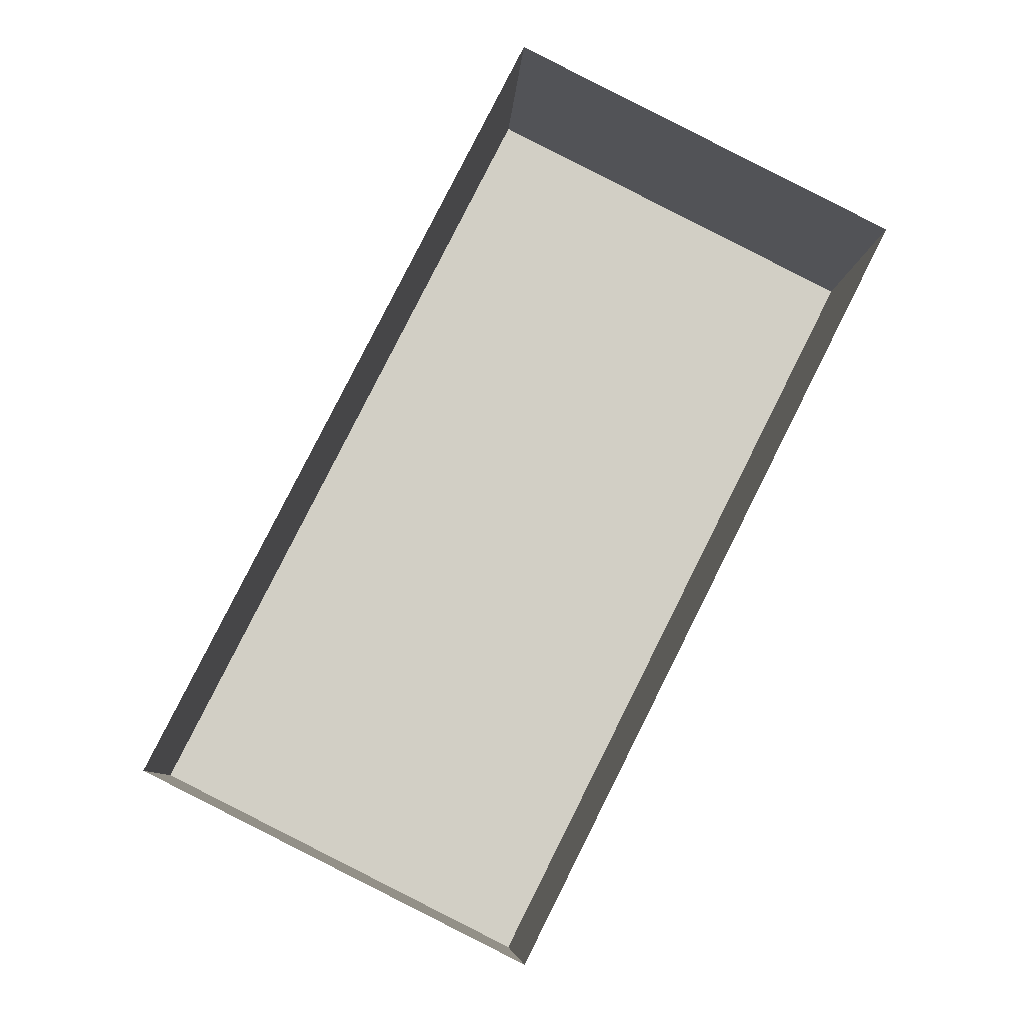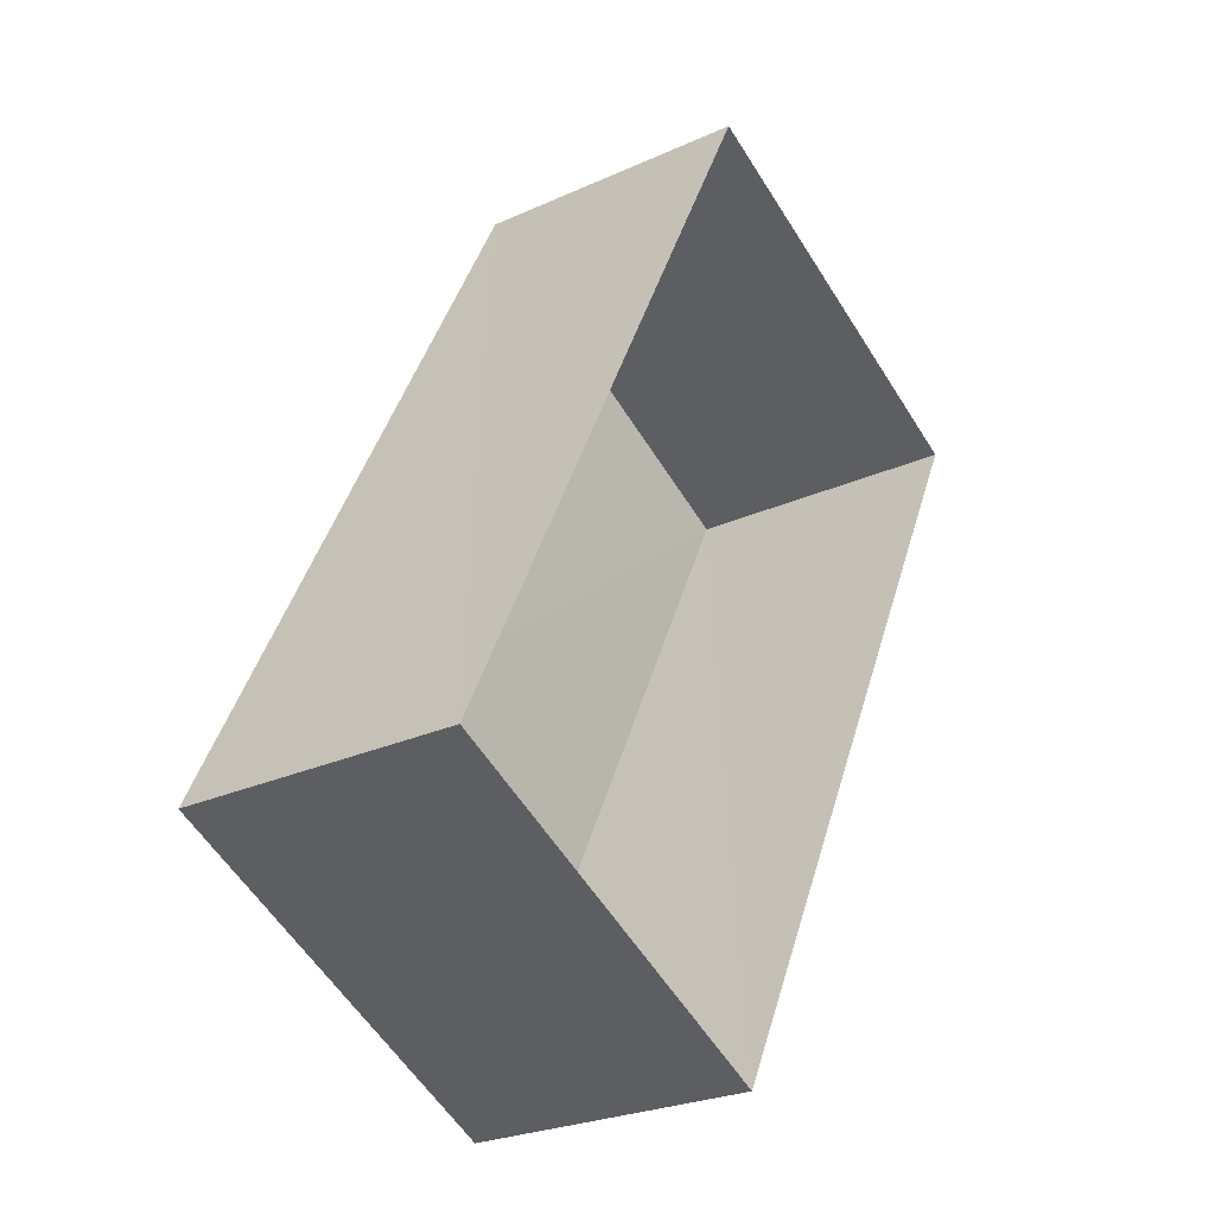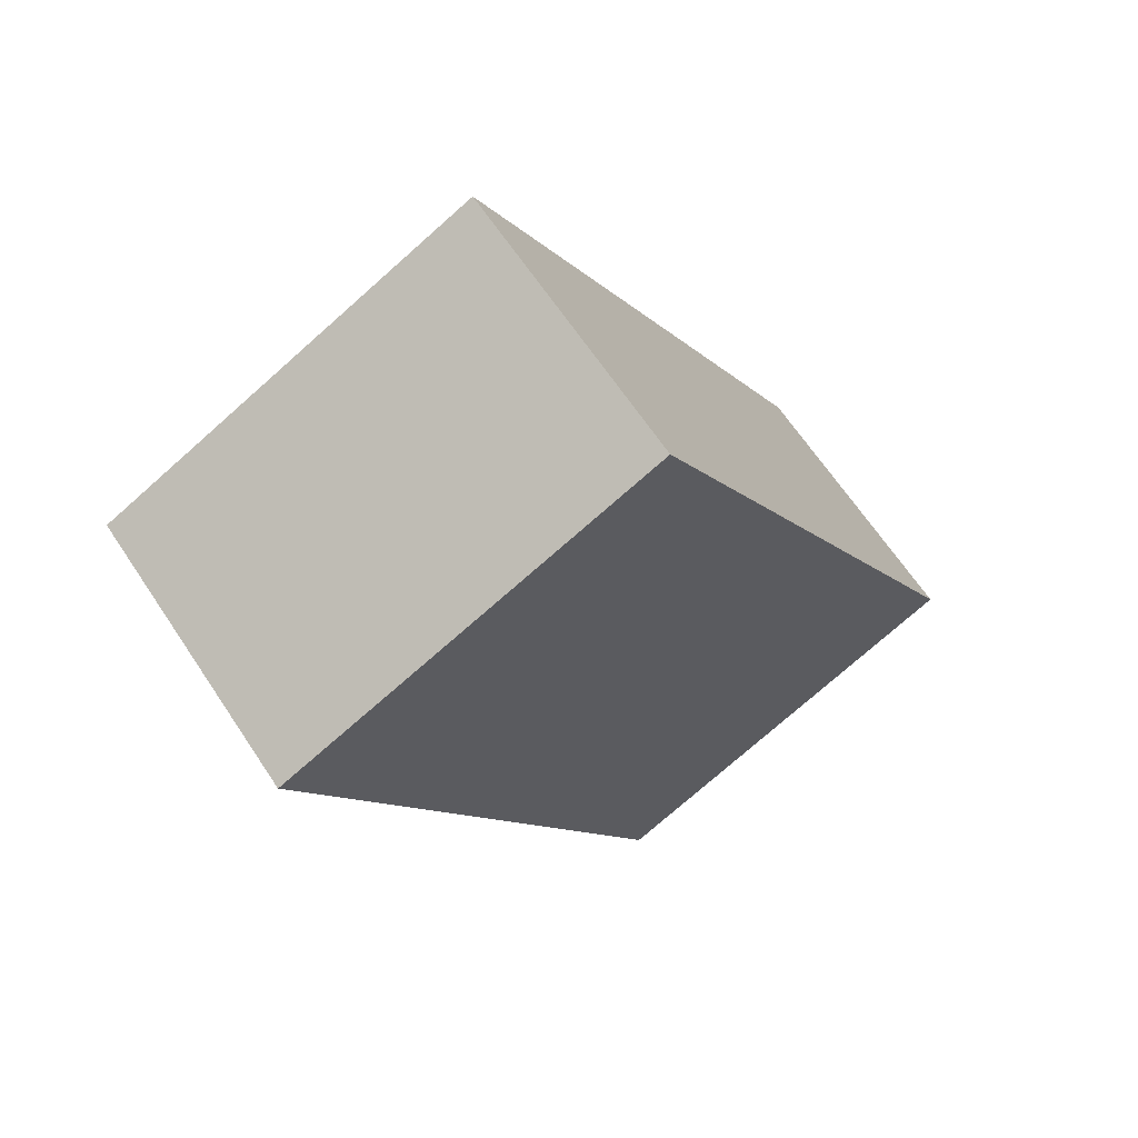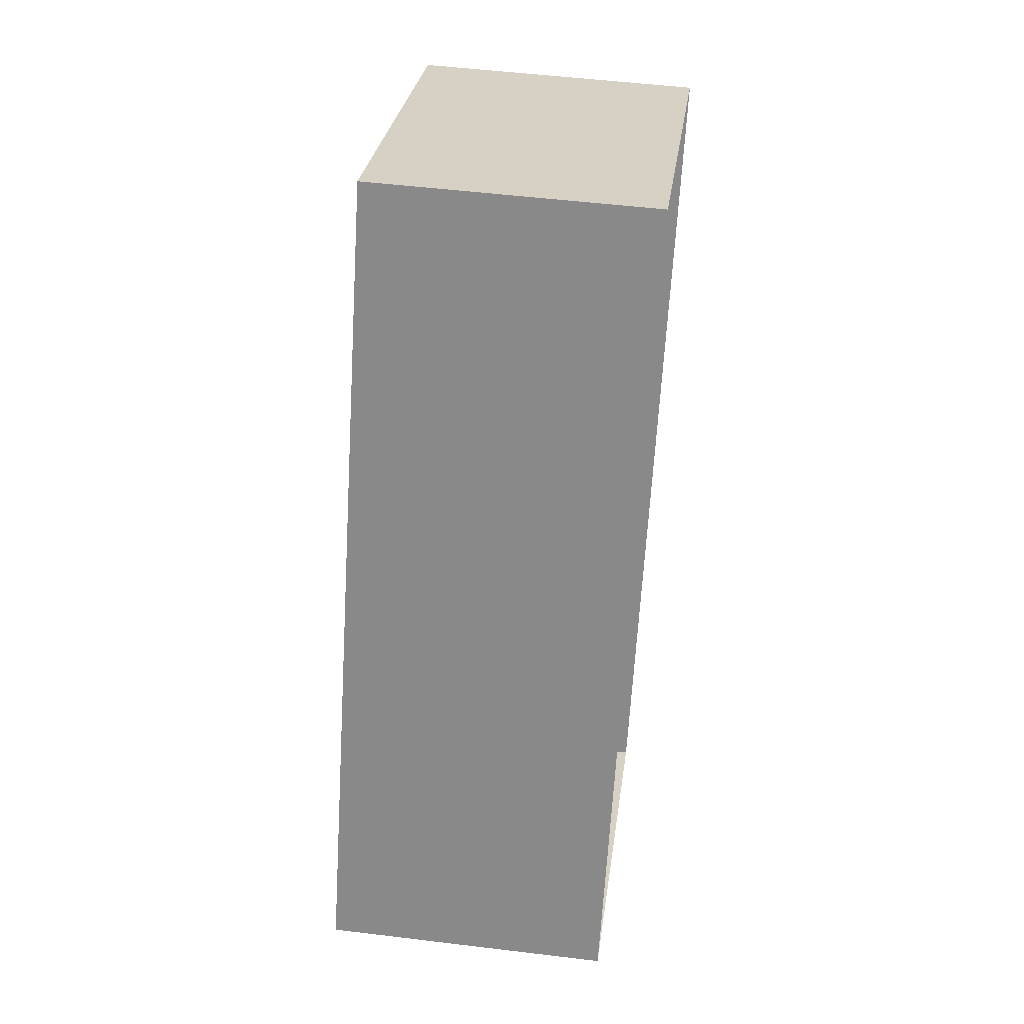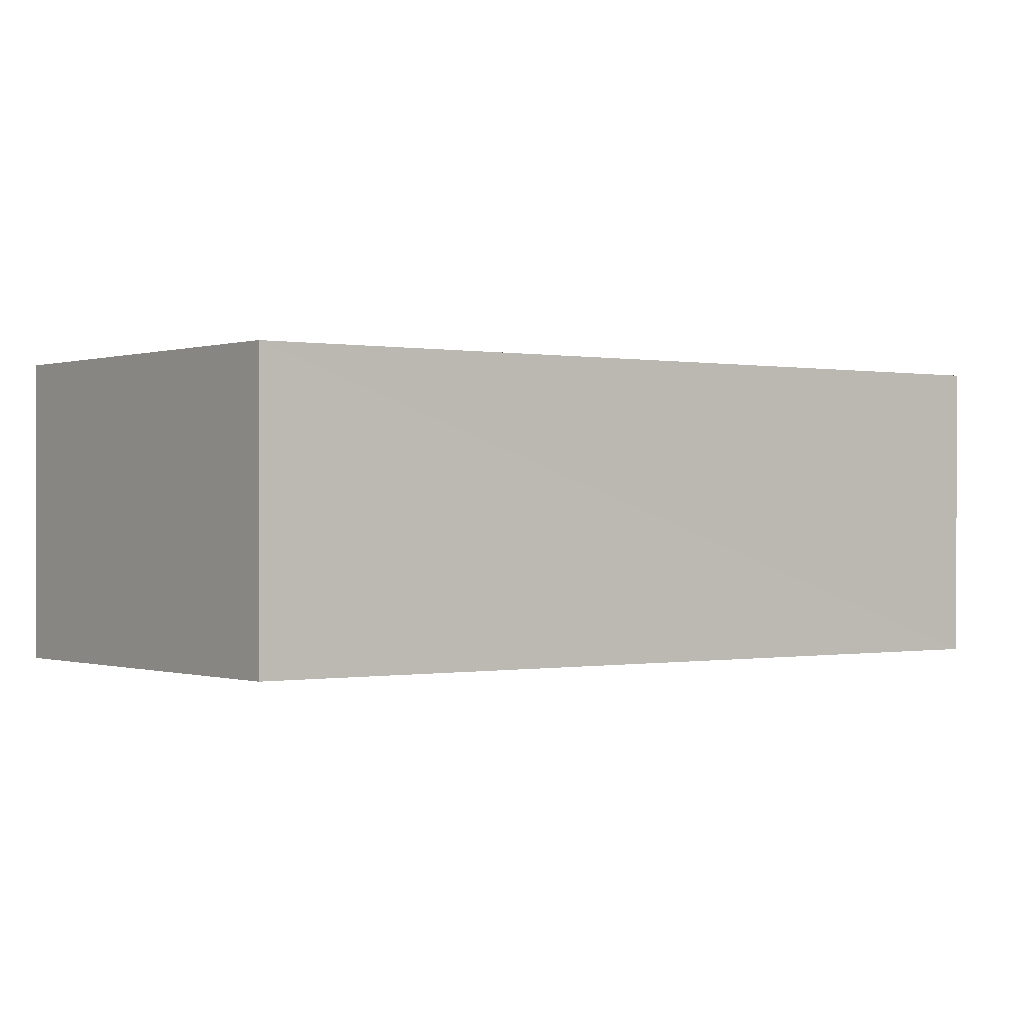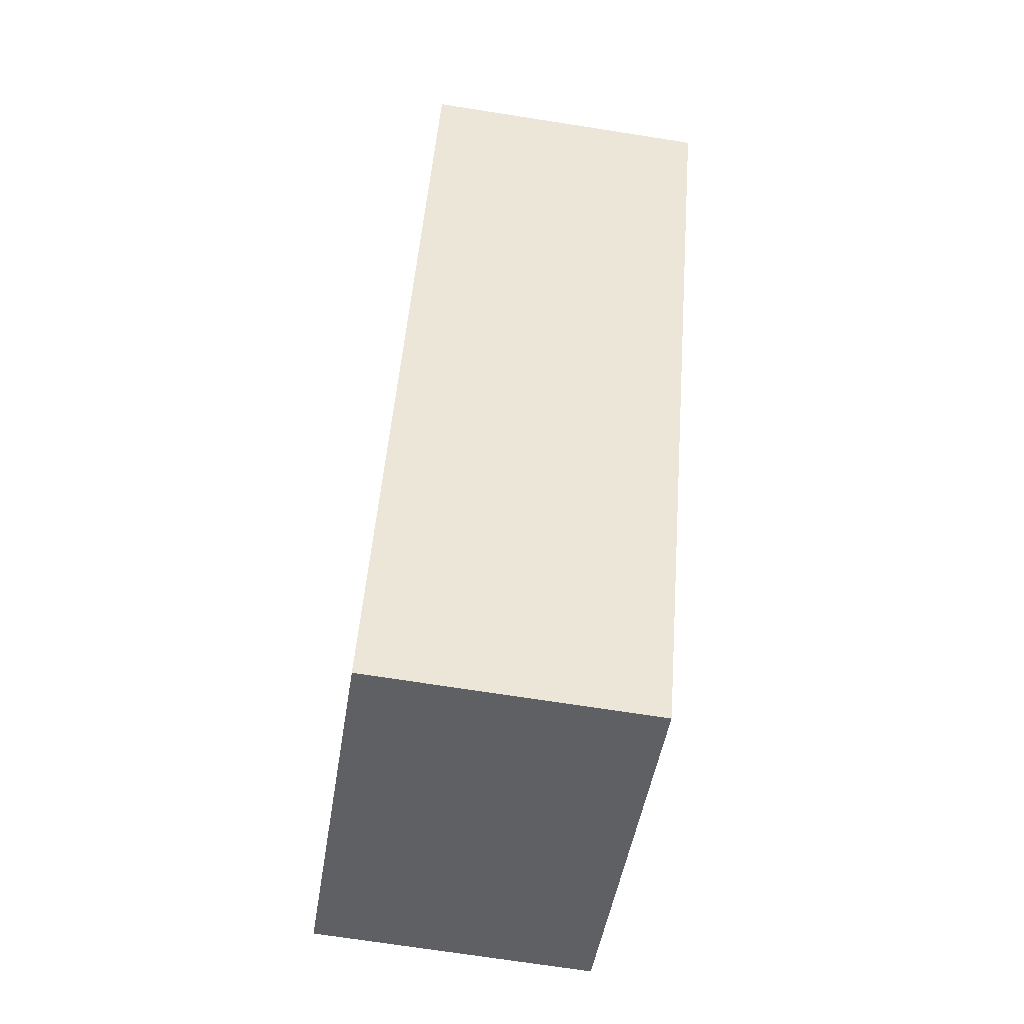
<metadata>
{"format":"obj","ext":"obj","renderer":"f3d","projection":"perspective","resolution":1024,"background":"white","views":[{"elev":-7.5,"azim":176.8,"up":"+Y"},{"elev":-25.6,"azim":126.2,"up":"+Y"},{"elev":65.3,"azim":-33.6,"up":"+Y"},{"elev":52.6,"azim":97.6,"up":"+Y"},{"elev":-0.1,"azim":-99.9,"up":"+Z"},{"elev":-70.4,"azim":-99.2,"up":"+Y"}]}
</metadata>
<code>
v -3.147e+05 4.088e+04 13.95
v -3.147e+05 4.089e+04 13.95
v -3.147e+05 4.089e+04 13.95
v -3.147e+05 4.088e+04 13.95
v -3.147e+05 4.089e+04 15.94
v -3.147e+05 4.088e+04 15.93
v -3.147e+05 4.089e+04 15.94
v -3.147e+05 4.088e+04 15.93
f 1 2 3
f 1 4 2
f 5 6 7
f 5 8 6
f 5 3 2
f 5 7 3
f 8 4 1
f 6 8 1
f 7 1 3
f 7 6 1
f 5 2 4
f 8 5 4

</code>
